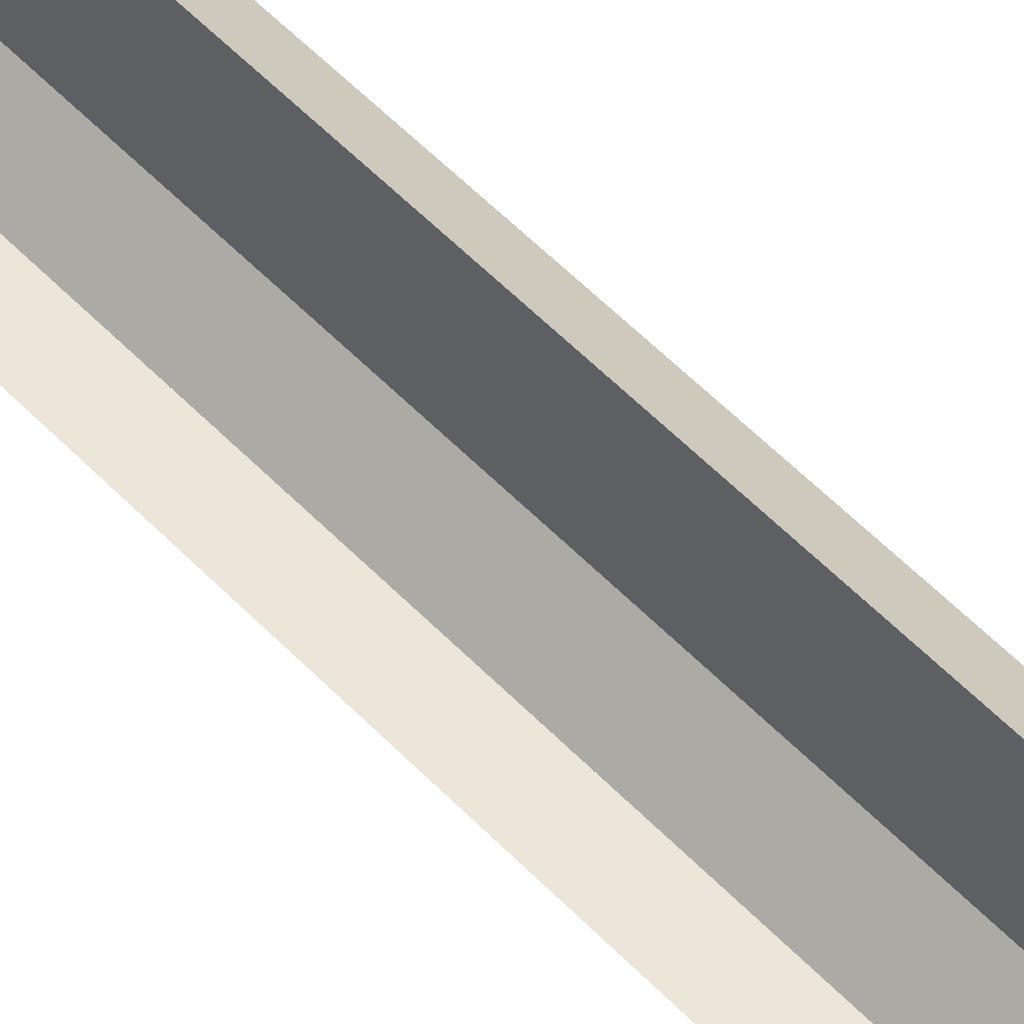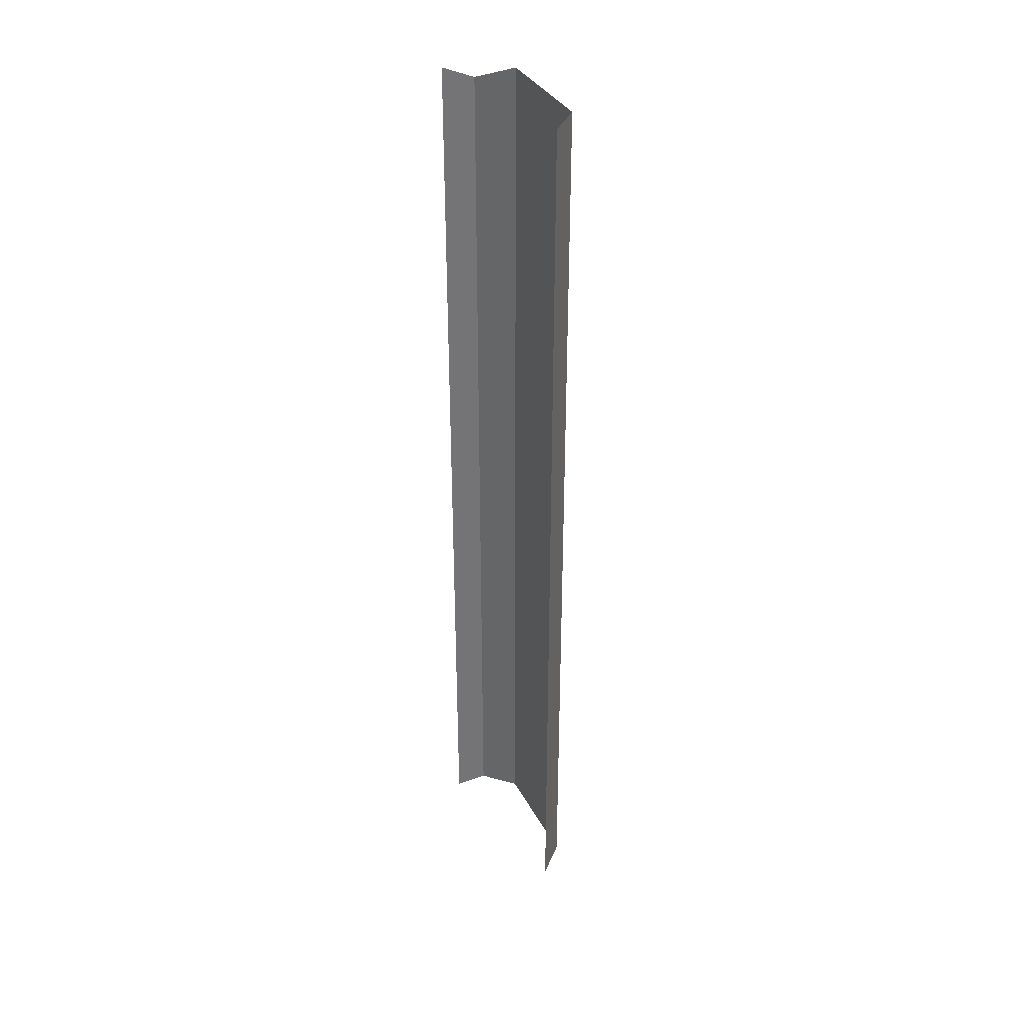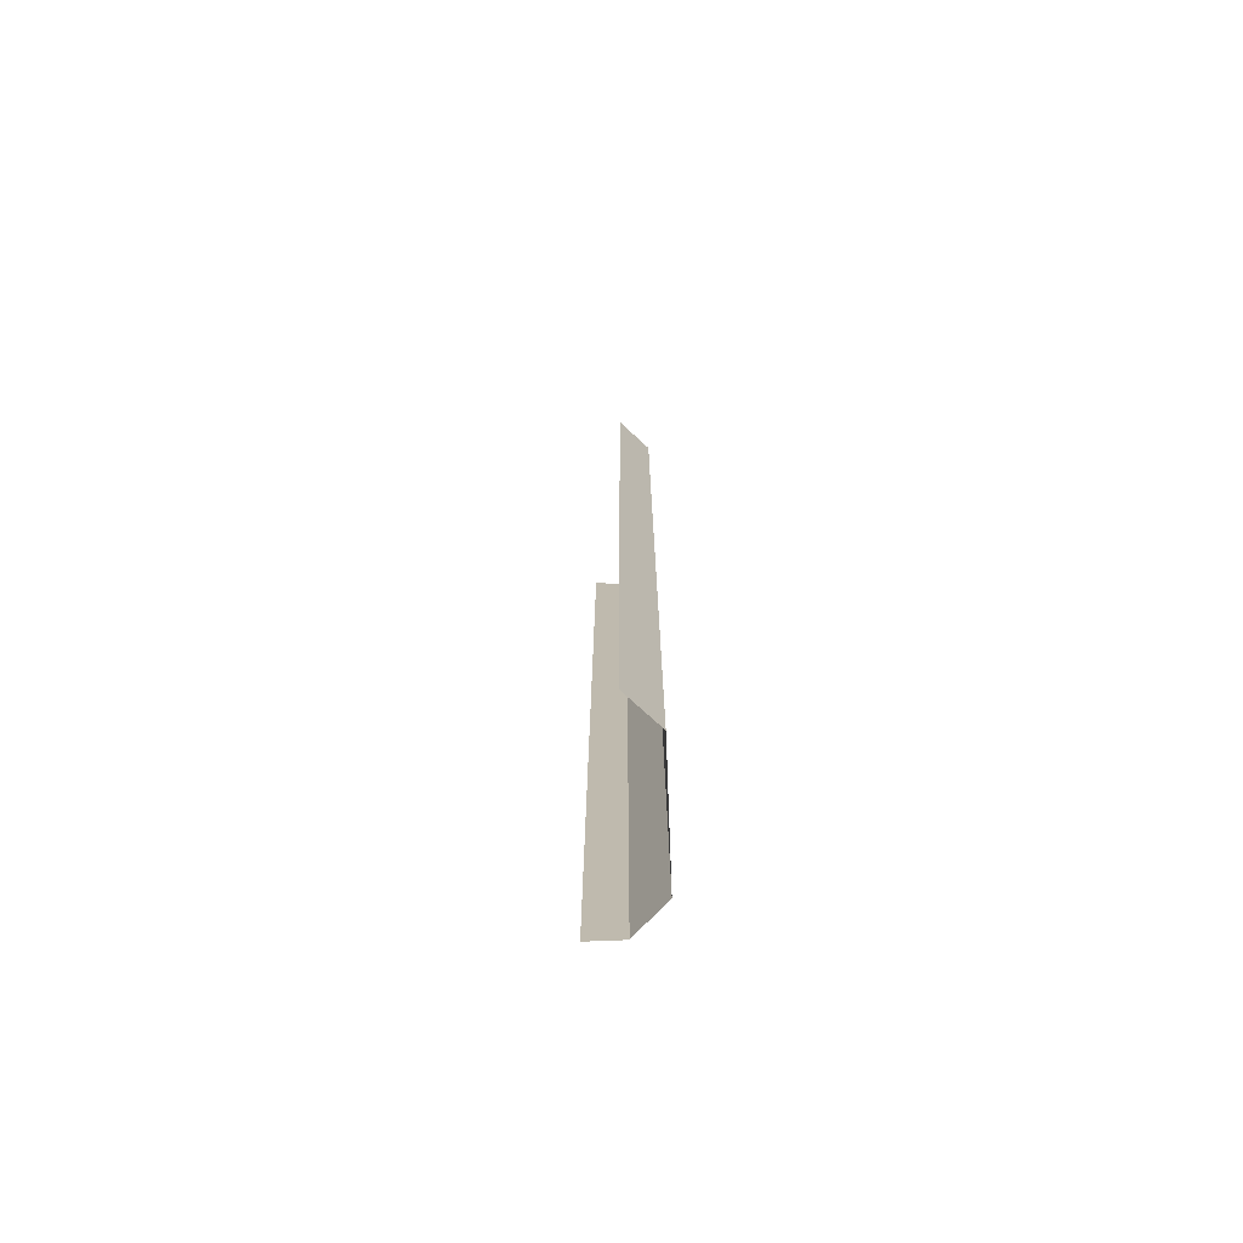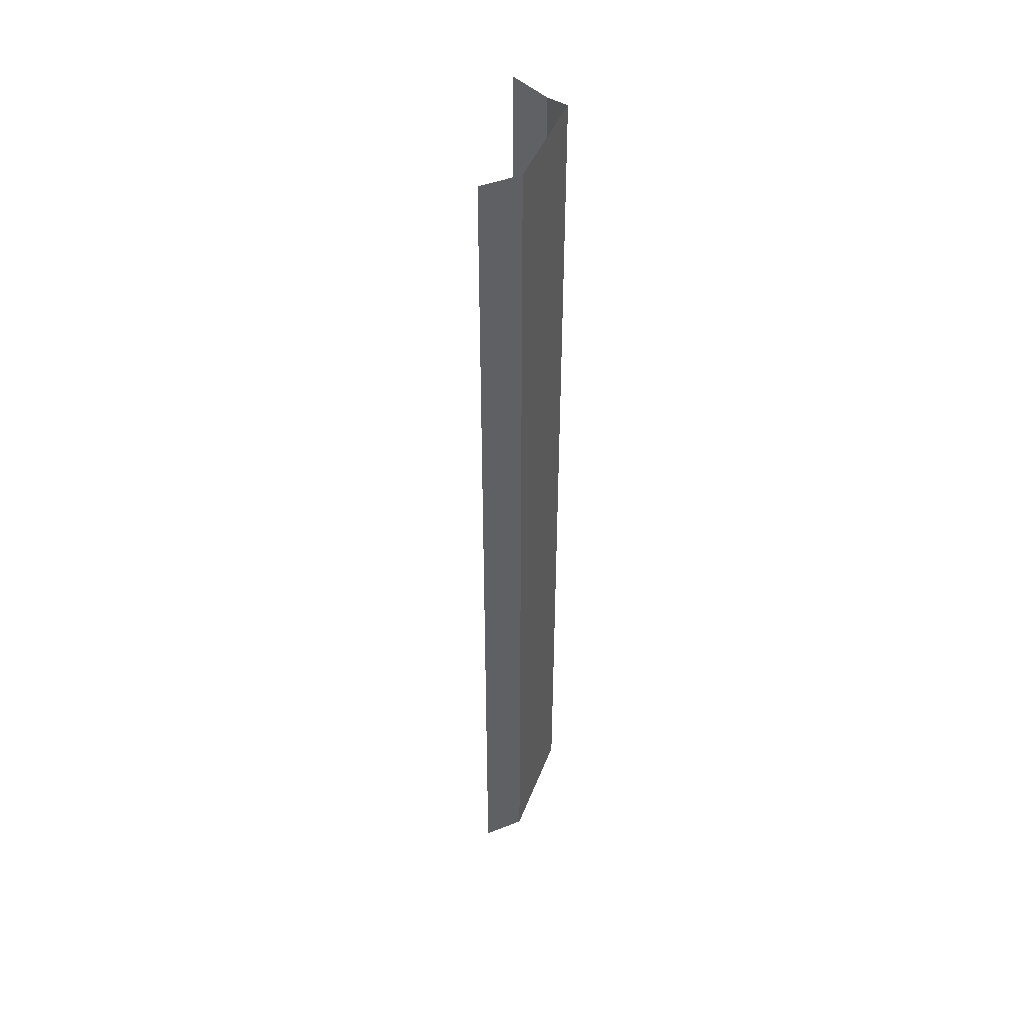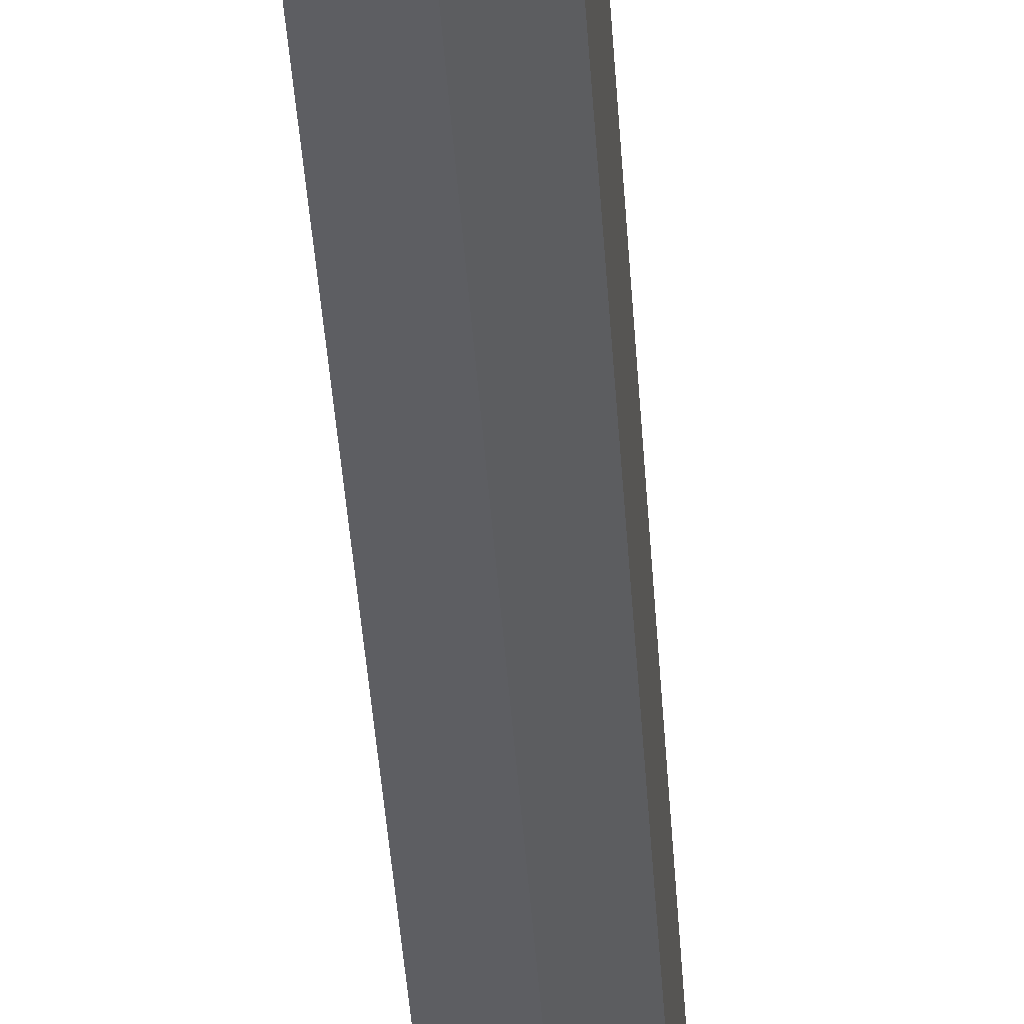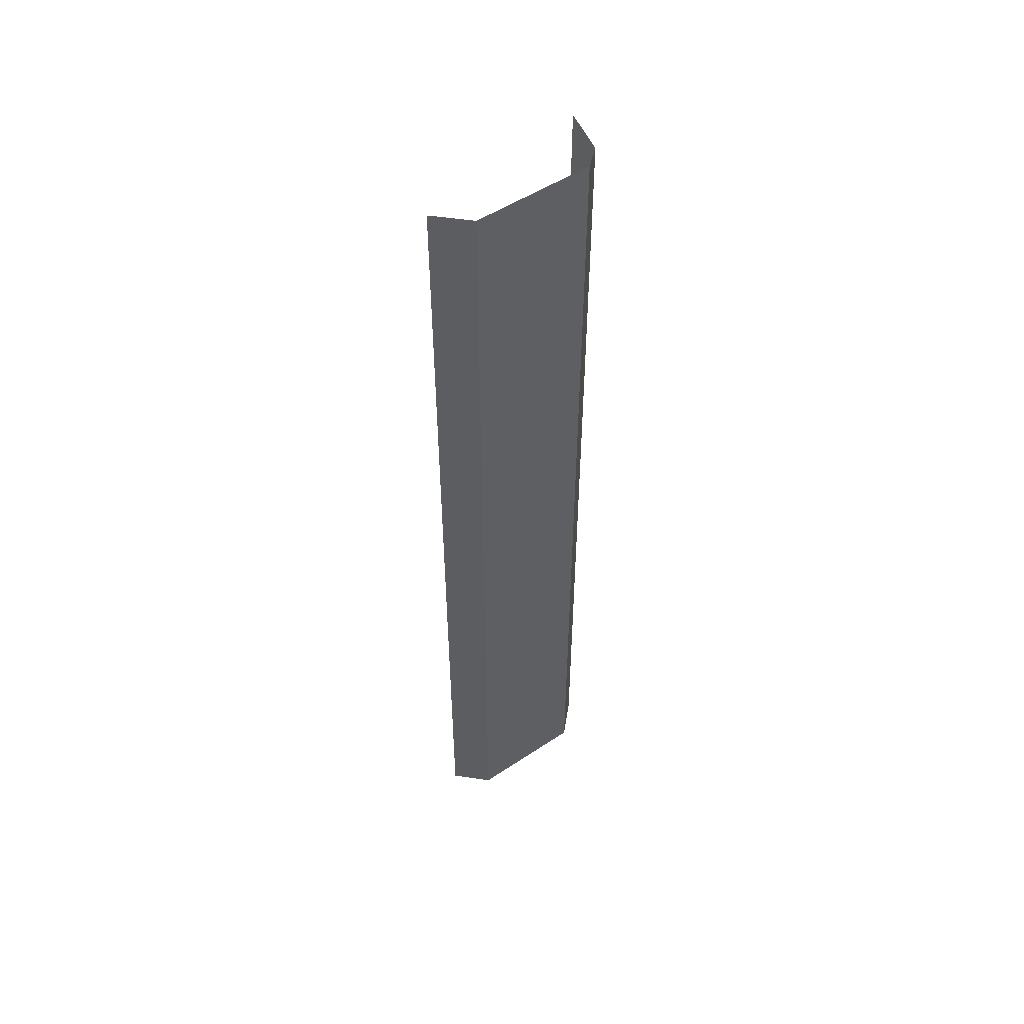
<metadata>
{"format":"obj","ext":"obj","renderer":"f3d","projection":"perspective","resolution":1024,"background":"white","views":[{"elev":55.2,"azim":-42.7,"up":"+Z"},{"elev":35.3,"azim":-24.9,"up":"+Y"},{"elev":-73.8,"azim":2.3,"up":"+Y"},{"elev":44.3,"azim":20.2,"up":"+Y"},{"elev":-38.7,"azim":3.5,"up":"+Z"},{"elev":51.5,"azim":54.2,"up":"+Y"}]}
</metadata>
<code>
g pb_Mesh416560
v 0 -59.62 -12
v 2 3 -10
v 0 2 -12
v 2 -59.62 -10
v 2 -59.62 -10
v 2 3 -2
v 2 3 -10
v 2 -59.62 -2
v 2 -59.62 -2
v 0 3 0
v 2 3 -2
v 0 -59.62 0
v -2.25 3 -12
v 0 -59.62 -12
v 0 2 -12
v -2.25 -59.62 -12
g pb_Mesh416560_0
f 3 2 1
f 2 4 1
f 7 6 5
f 6 8 5
f 11 10 9
f 10 12 9
f 15 14 13
f 14 16 13
g pb_Mesh416560_1

</code>
